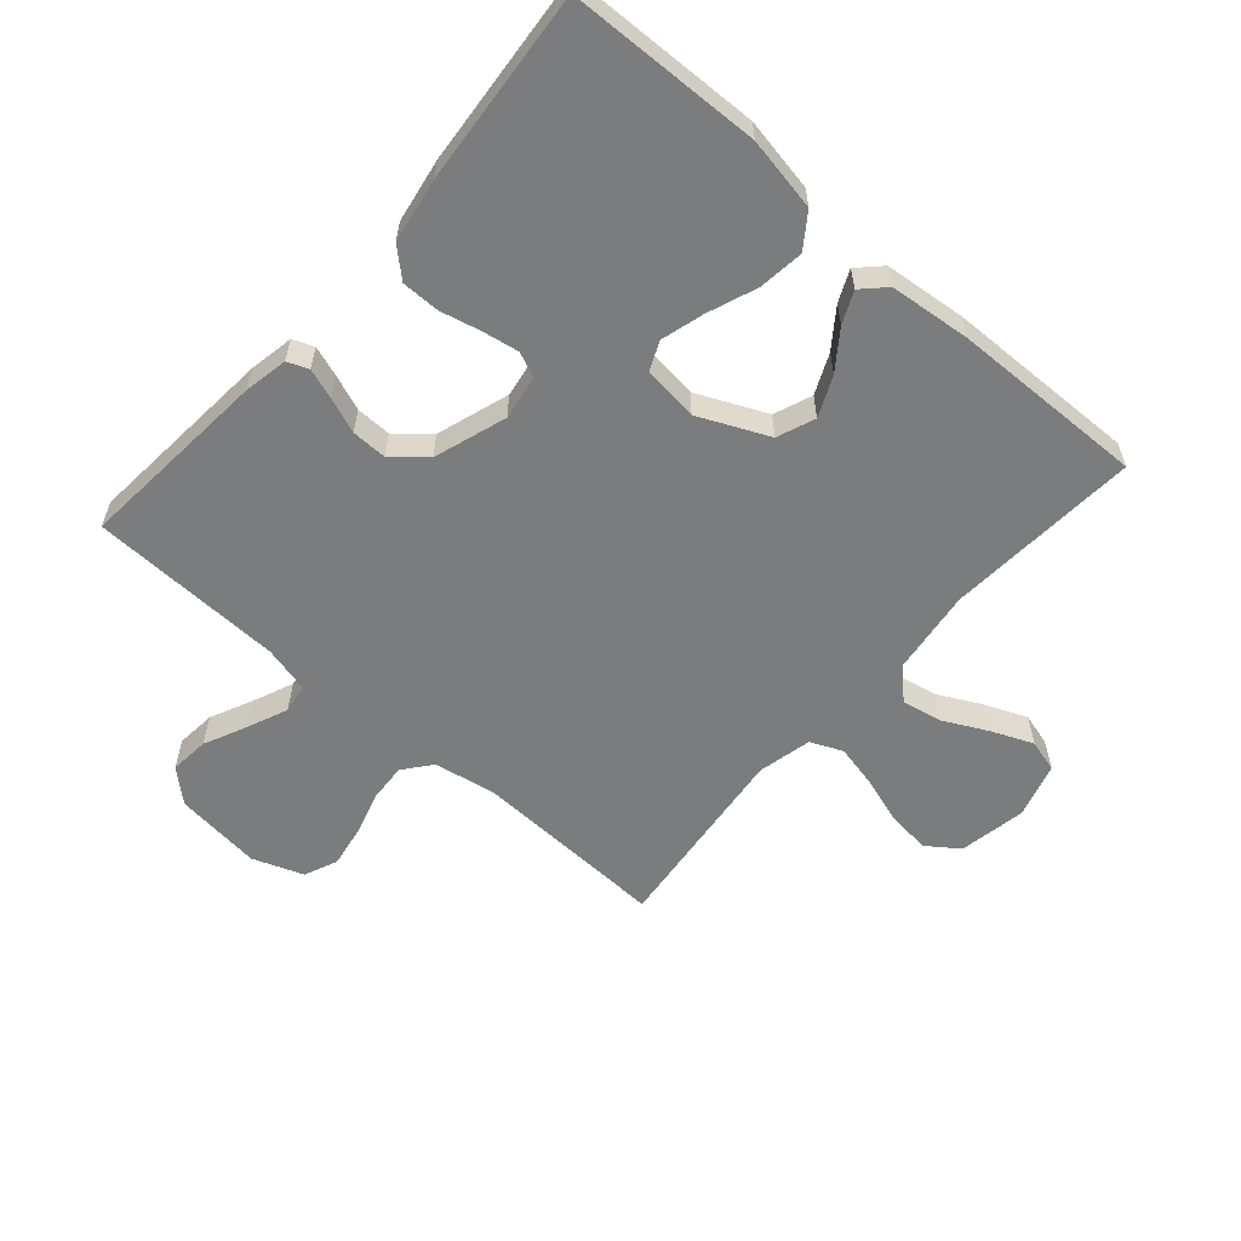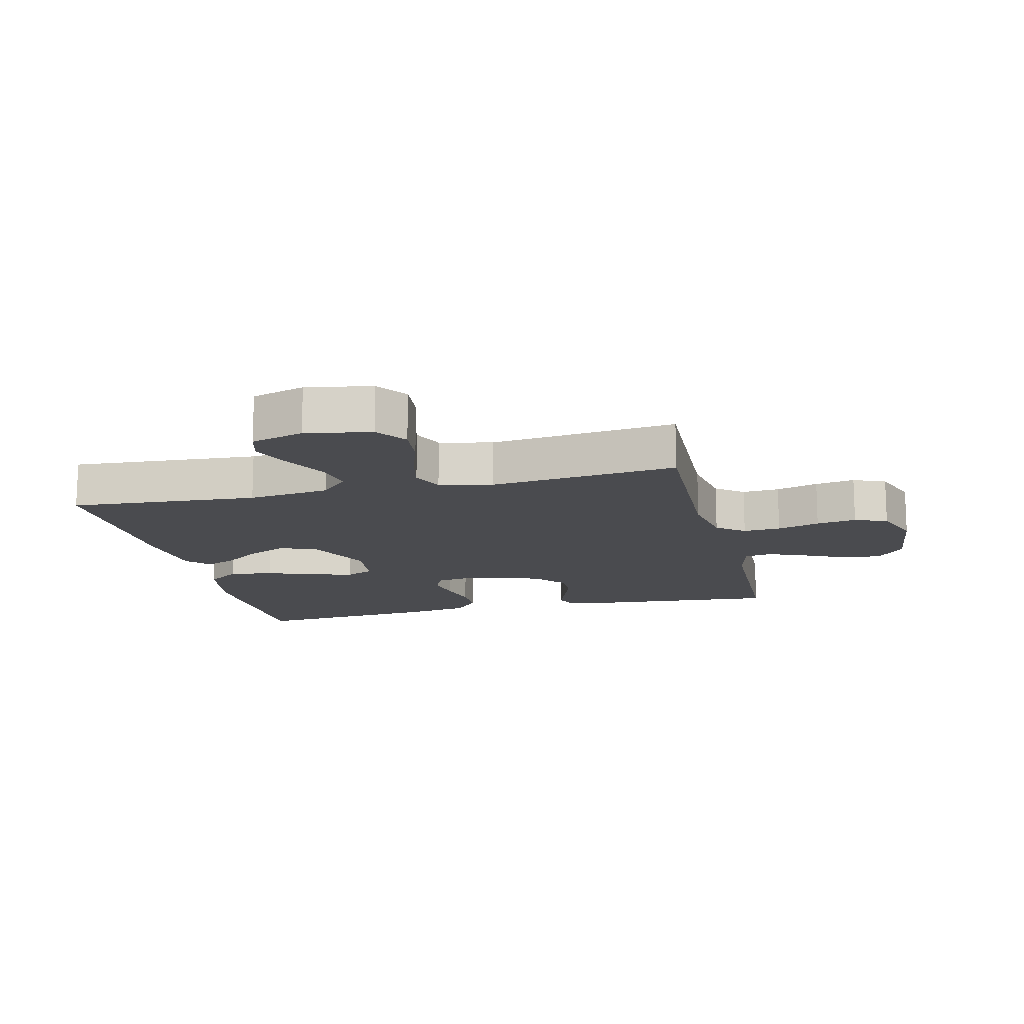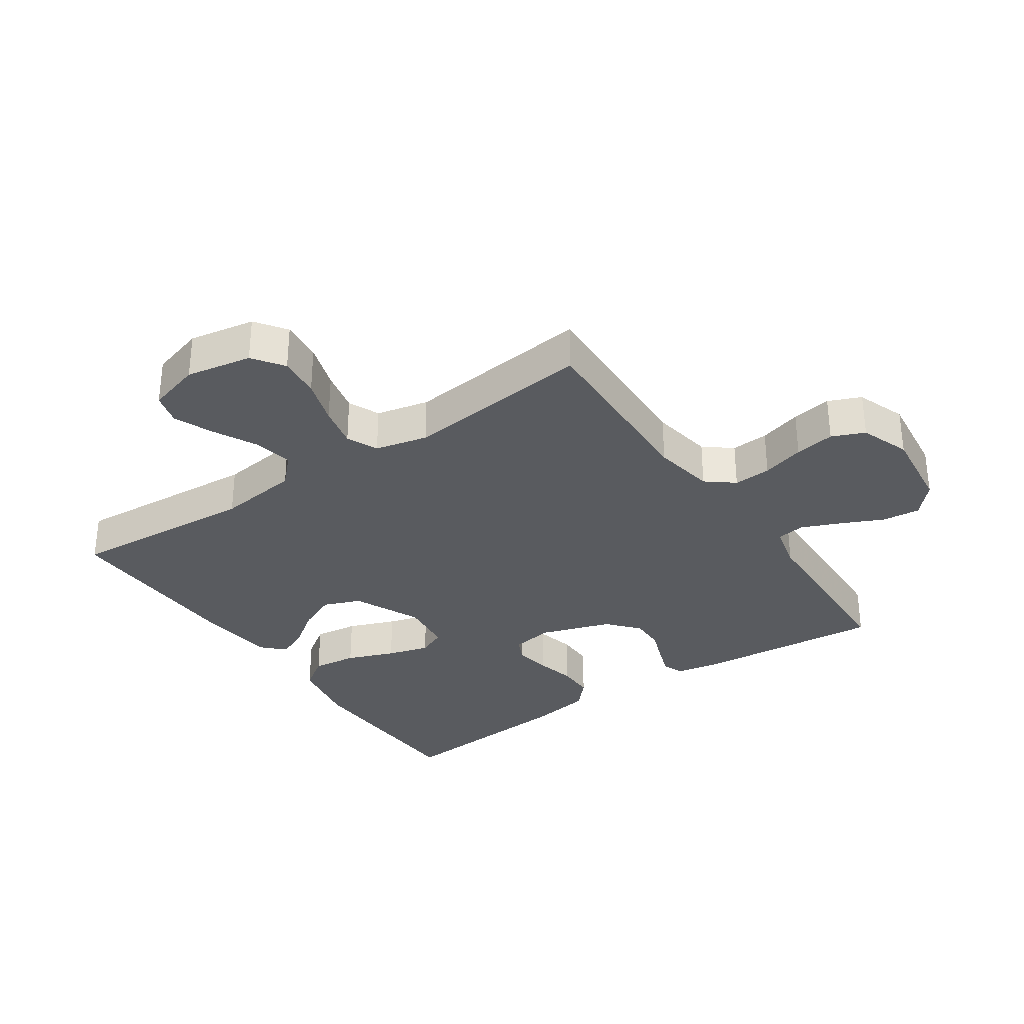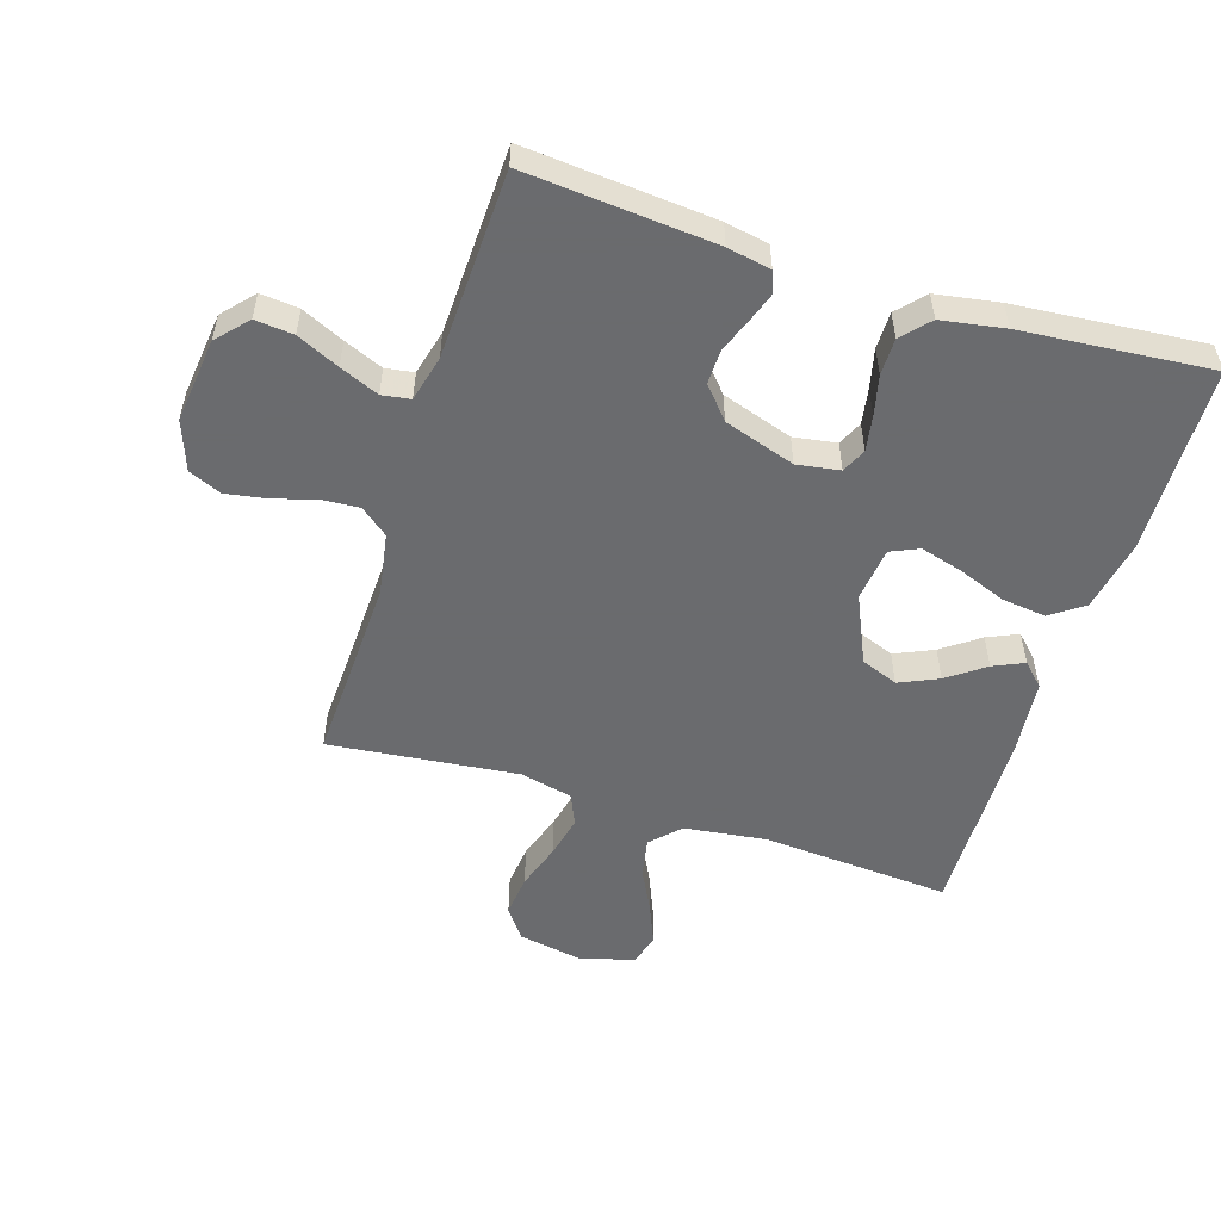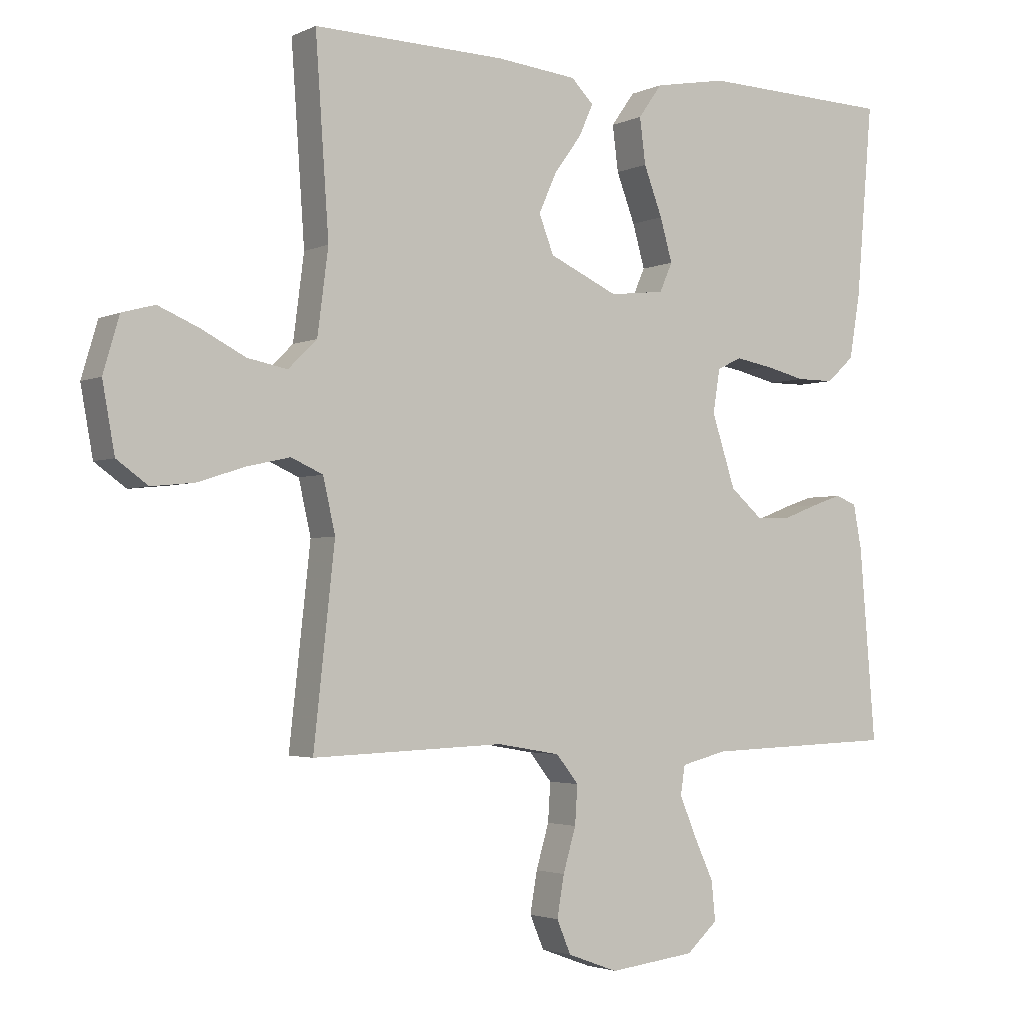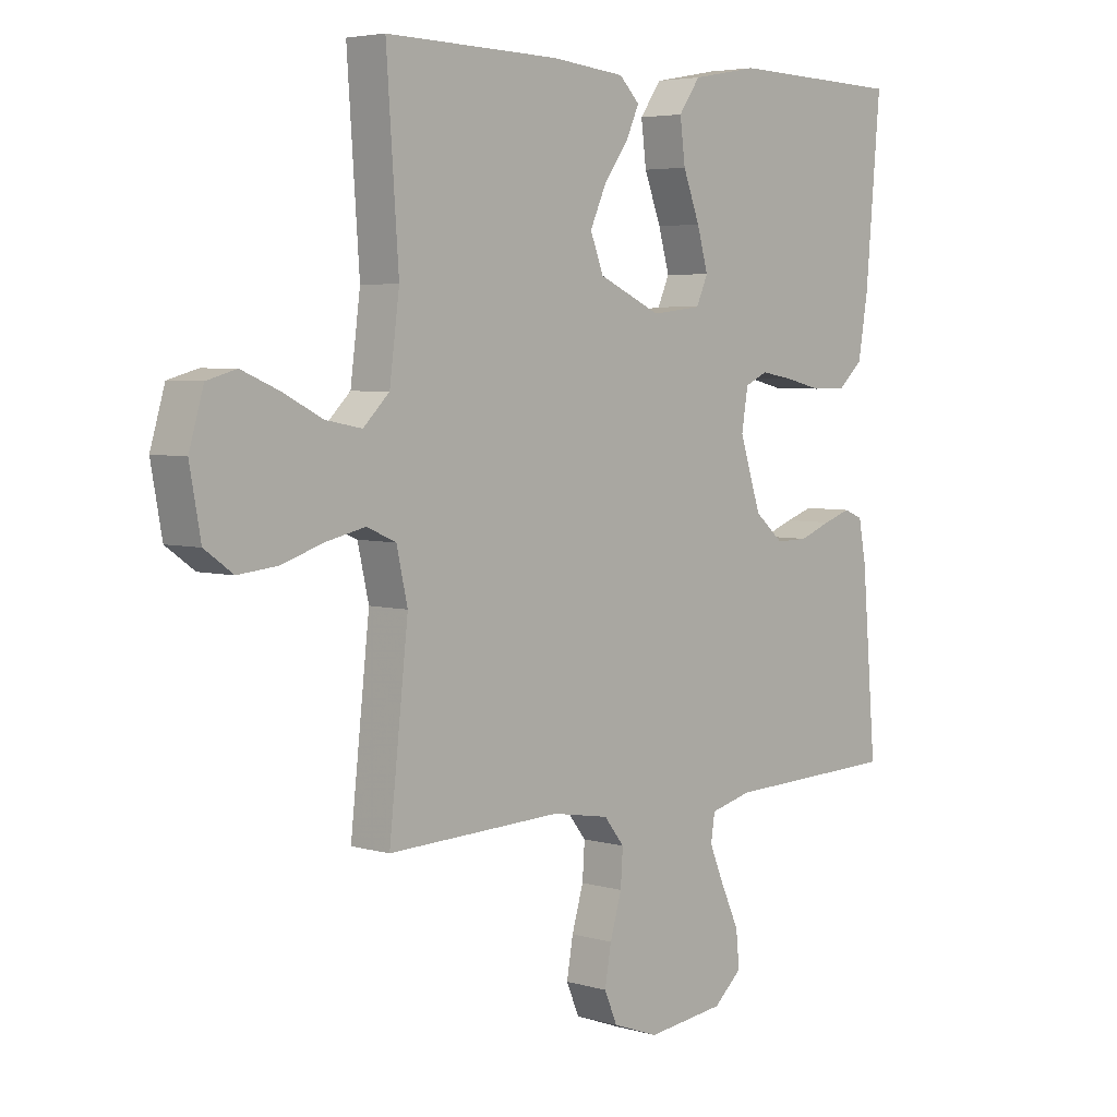
<metadata>
{"format":"obj","ext":"obj","renderer":"f3d","projection":"perspective","resolution":1024,"background":"white","views":[{"elev":-58.6,"azim":-41.2,"up":"+Y"},{"elev":-14.3,"azim":103.5,"up":"+Y"},{"elev":-32.2,"azim":124.3,"up":"+Y"},{"elev":-53.3,"azim":-107.6,"up":"+Y"},{"elev":-2.7,"azim":146.9,"up":"+Z"},{"elev":4.6,"azim":132.9,"up":"+Z"}]}
</metadata>
<code>
v -0.5 0.07 0.5
v -0.2 0.07 0.509
v -0.086 0.07 0.488
v -0.049 0.07 0.436
v -0.058 0.07 0.365
v -0.087 0.07 0.289
v -0.106 0.07 0.222
v -0.086 0.07 0.177
v 0 0.07 0.167
v 0.108 0.07 0.216
v 0.131 0.07 0.275
v 0.103 0.07 0.337
v 0.06 0.07 0.396
v 0.038 0.07 0.445
v 0.073 0.07 0.48
v 0.2 0.07 0.493
v 0.5 0.07 0.5
v 0.479 0.07 0.2
v 0.496 0.07 0.069
v 0.541 0.07 0.025
v 0.603 0.07 0.037
v 0.672 0.07 0.072
v 0.736 0.07 0.099
v 0.787 0.07 0.085
v 0.812 0.07 0
v 0.793 0.07 -0.105
v 0.744 0.07 -0.14
v 0.677 0.07 -0.133
v 0.603 0.07 -0.109
v 0.536 0.07 -0.094
v 0.486 0.07 -0.116
v 0.467 0.07 -0.2
v 0.5 0.07 -0.5
v 0.2 0.07 -0.489
v 0.101 0.07 -0.506
v 0.066 0.07 -0.55
v 0.07 0.07 -0.61
v 0.09 0.07 -0.678
v 0.101 0.07 -0.742
v 0.079 0.07 -0.794
v 0 0.07 -0.823
v -0.135 0.07 -0.807
v -0.184 0.07 -0.763
v -0.178 0.07 -0.702
v -0.147 0.07 -0.635
v -0.121 0.07 -0.573
v -0.128 0.07 -0.528
v -0.2 0.07 -0.51
v -0.5 0.07 -0.5
v -0.475 0.07 -0.2
v -0.462 0.07 -0.131
v -0.429 0.07 -0.118
v -0.382 0.07 -0.134
v -0.327 0.07 -0.155
v -0.272 0.07 -0.156
v -0.222 0.07 -0.113
v -0.185 0.07 0
v -0.196 0.07 0.068
v -0.235 0.07 0.086
v -0.292 0.07 0.076
v -0.355 0.07 0.061
v -0.414 0.07 0.061
v -0.457 0.07 0.1
v -0.474 0.07 0.2
v -0.5 0 0.5
v -0.2 0 0.509
v -0.086 0 0.488
v -0.049 0 0.436
v -0.058 0 0.365
v -0.087 0 0.289
v -0.106 0 0.222
v -0.086 0 0.177
v 0 0 0.167
v 0.108 0 0.216
v 0.131 0 0.275
v 0.103 0 0.337
v 0.06 0 0.396
v 0.038 0 0.445
v 0.073 0 0.48
v 0.2 0 0.493
v 0.5 0 0.5
v 0.479 0 0.2
v 0.496 0 0.069
v 0.541 0 0.025
v 0.603 0 0.037
v 0.672 0 0.072
v 0.736 0 0.099
v 0.787 0 0.085
v 0.812 0 0
v 0.793 0 -0.105
v 0.744 0 -0.14
v 0.677 0 -0.133
v 0.603 0 -0.109
v 0.536 0 -0.094
v 0.486 0 -0.116
v 0.467 0 -0.2
v 0.5 0 -0.5
v 0.2 0 -0.489
v 0.101 0 -0.506
v 0.066 0 -0.55
v 0.07 0 -0.61
v 0.09 0 -0.678
v 0.101 0 -0.742
v 0.079 0 -0.794
v 0 0 -0.823
v -0.135 0 -0.807
v -0.184 0 -0.763
v -0.178 0 -0.702
v -0.147 0 -0.635
v -0.121 0 -0.573
v -0.128 0 -0.528
v -0.2 0 -0.51
v -0.5 0 -0.5
v -0.475 0 -0.2
v -0.462 0 -0.131
v -0.429 0 -0.118
v -0.382 0 -0.134
v -0.327 0 -0.155
v -0.272 0 -0.156
v -0.222 0 -0.113
v -0.185 0 0
v -0.196 0 0.068
v -0.235 0 0.086
v -0.292 0 0.076
v -0.355 0 0.061
v -0.414 0 0.061
v -0.457 0 0.1
v -0.474 0 0.2
f 4 5 6
f 3 4 6
f 2 3 6
f 1 2 6
f 64 1 6
f 63 64 6
f 62 63 6
f 61 62 6
f 60 61 6
f 59 60 6 7
f 58 59 7 8
f 57 58 8 9
f 56 57 9 10
f 52 53 54
f 51 52 54
f 50 51 54
f 49 50 54
f 48 49 54
f 47 48 54 55
f 43 44 45
f 42 43 45
f 41 42 45
f 40 41 45
f 39 40 45
f 38 39 45
f 37 38 45
f 36 37 45 46
f 35 36 46 47
f 32 33 34
f 47 55 56
f 35 47 56
f 34 35 56
f 32 34 56
f 31 32 56
f 27 28 29
f 26 27 29
f 25 26 29
f 24 25 29
f 23 24 29
f 22 23 29
f 21 22 29
f 20 21 29 30
f 16 17 18
f 15 16 18
f 14 15 18
f 13 14 18
f 12 13 18
f 11 12 18 19
f 20 30 31
f 19 20 31
f 11 19 31
f 10 11 31
f 10 31 56
f 70 69 68
f 70 68 67
f 70 67 66
f 70 66 65
f 70 65 128
f 70 128 127
f 70 127 126
f 70 126 125
f 70 125 124
f 71 70 124 123
f 72 71 123 122
f 73 72 122 121
f 74 73 121 120
f 118 117 116
f 118 116 115
f 118 115 114
f 118 114 113
f 118 113 112
f 119 118 112 111
f 109 108 107
f 109 107 106
f 109 106 105
f 109 105 104
f 109 104 103
f 109 103 102
f 109 102 101
f 110 109 101 100
f 111 110 100 99
f 98 97 96
f 120 119 111
f 120 111 99
f 120 99 98
f 120 98 96
f 120 96 95
f 93 92 91
f 93 91 90
f 93 90 89
f 93 89 88
f 93 88 87
f 93 87 86
f 93 86 85
f 94 93 85 84
f 82 81 80
f 82 80 79
f 82 79 78
f 82 78 77
f 82 77 76
f 83 82 76 75
f 95 94 84
f 95 84 83
f 95 83 75
f 95 75 74
f 120 95 74
f 1 65 66 2
f 2 66 67 3
f 3 67 68 4
f 4 68 69 5
f 5 69 70 6
f 6 70 71 7
f 7 71 72 8
f 8 72 73 9
f 9 73 74 10
f 10 74 75 11
f 11 75 76 12
f 12 76 77 13
f 13 77 78 14
f 14 78 79 15
f 15 79 80 16
f 16 80 81 17
f 17 81 82 18
f 18 82 83 19
f 19 83 84 20
f 20 84 85 21
f 21 85 86 22
f 22 86 87 23
f 23 87 88 24
f 24 88 89 25
f 25 89 90 26
f 26 90 91 27
f 27 91 92 28
f 28 92 93 29
f 29 93 94 30
f 30 94 95 31
f 31 95 96 32
f 32 96 97 33
f 33 97 98 34
f 34 98 99 35
f 35 99 100 36
f 36 100 101 37
f 37 101 102 38
f 38 102 103 39
f 39 103 104 40
f 40 104 105 41
f 41 105 106 42
f 42 106 107 43
f 43 107 108 44
f 44 108 109 45
f 45 109 110 46
f 46 110 111 47
f 47 111 112 48
f 48 112 113 49
f 49 113 114 50
f 50 114 115 51
f 51 115 116 52
f 52 116 117 53
f 53 117 118 54
f 54 118 119 55
f 55 119 120 56
f 56 120 121 57
f 57 121 122 58
f 58 122 123 59
f 59 123 124 60
f 60 124 125 61
f 61 125 126 62
f 62 126 127 63
f 63 127 128 64
f 64 128 65 1

</code>
